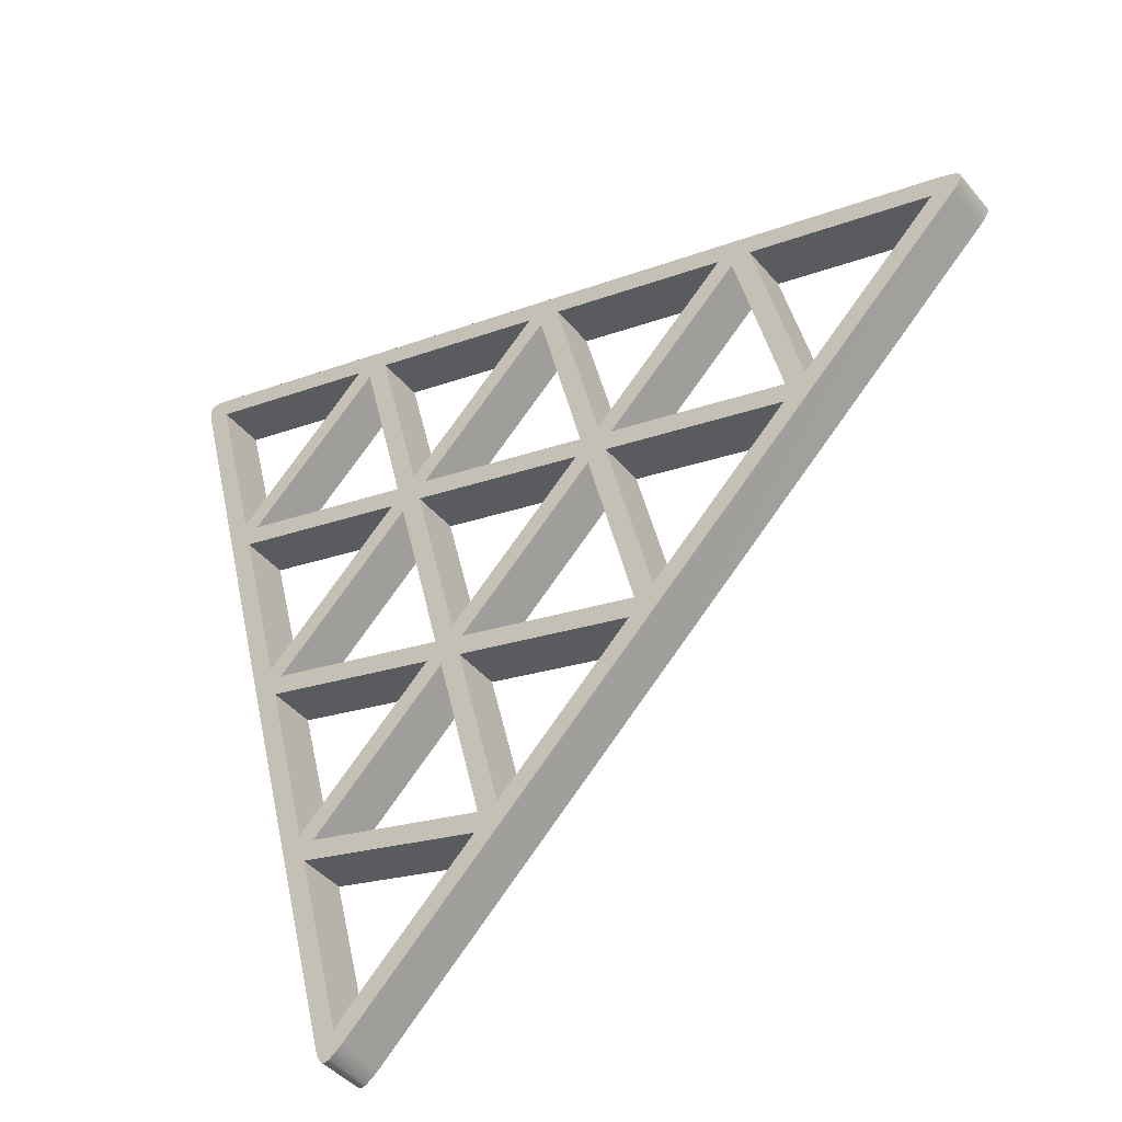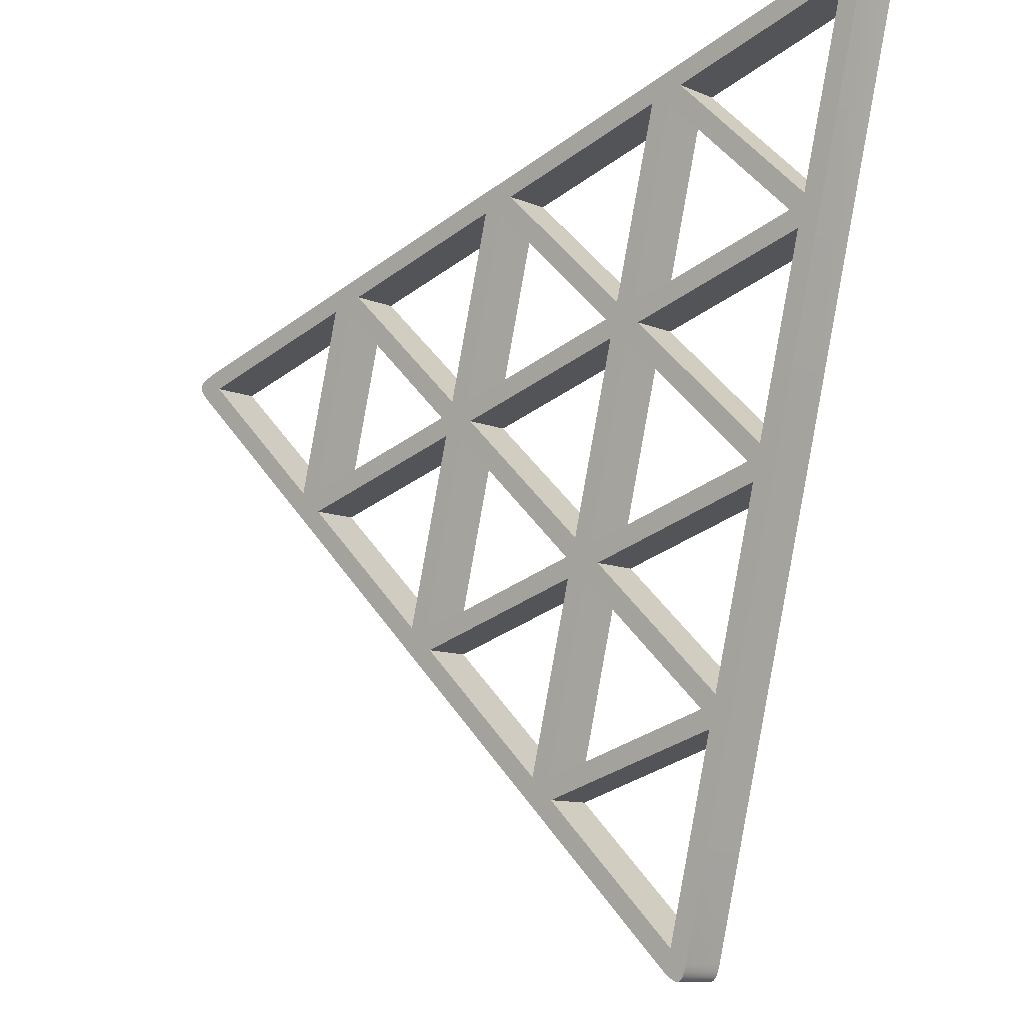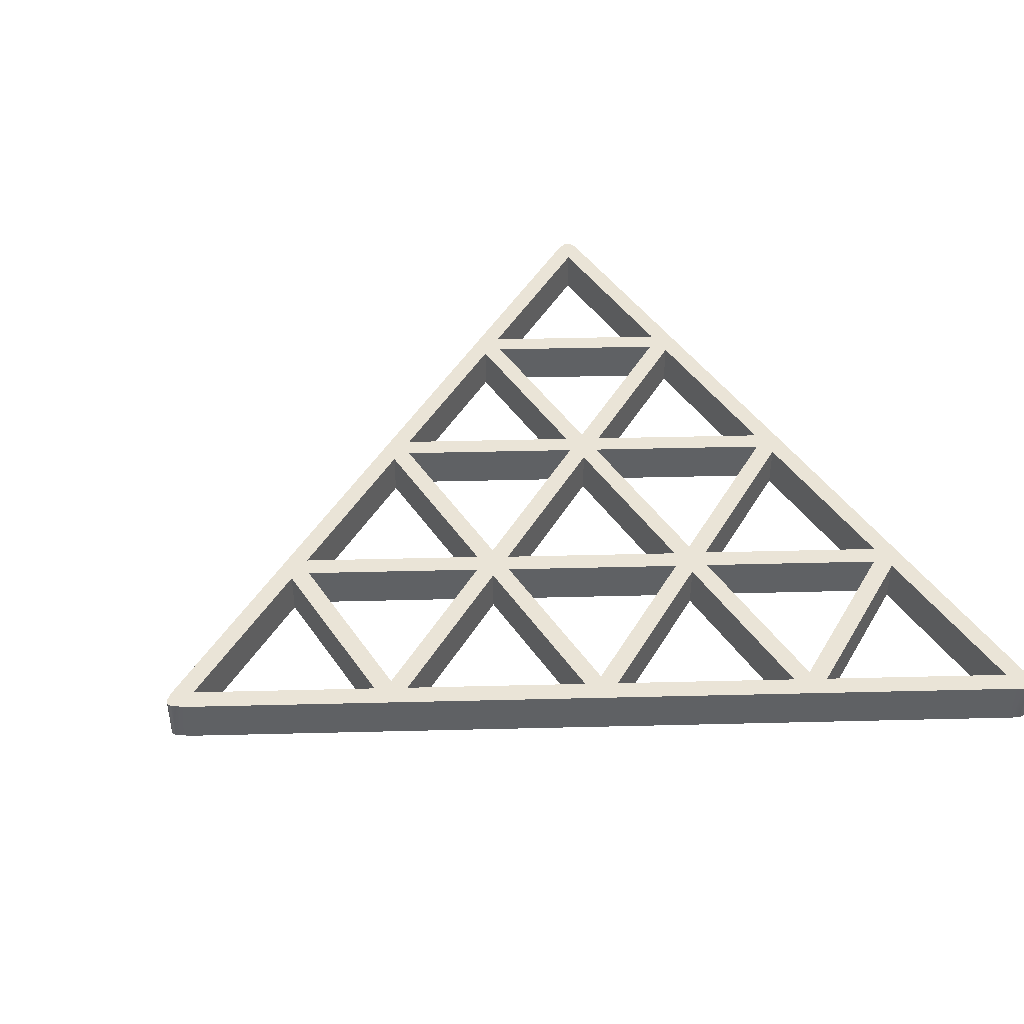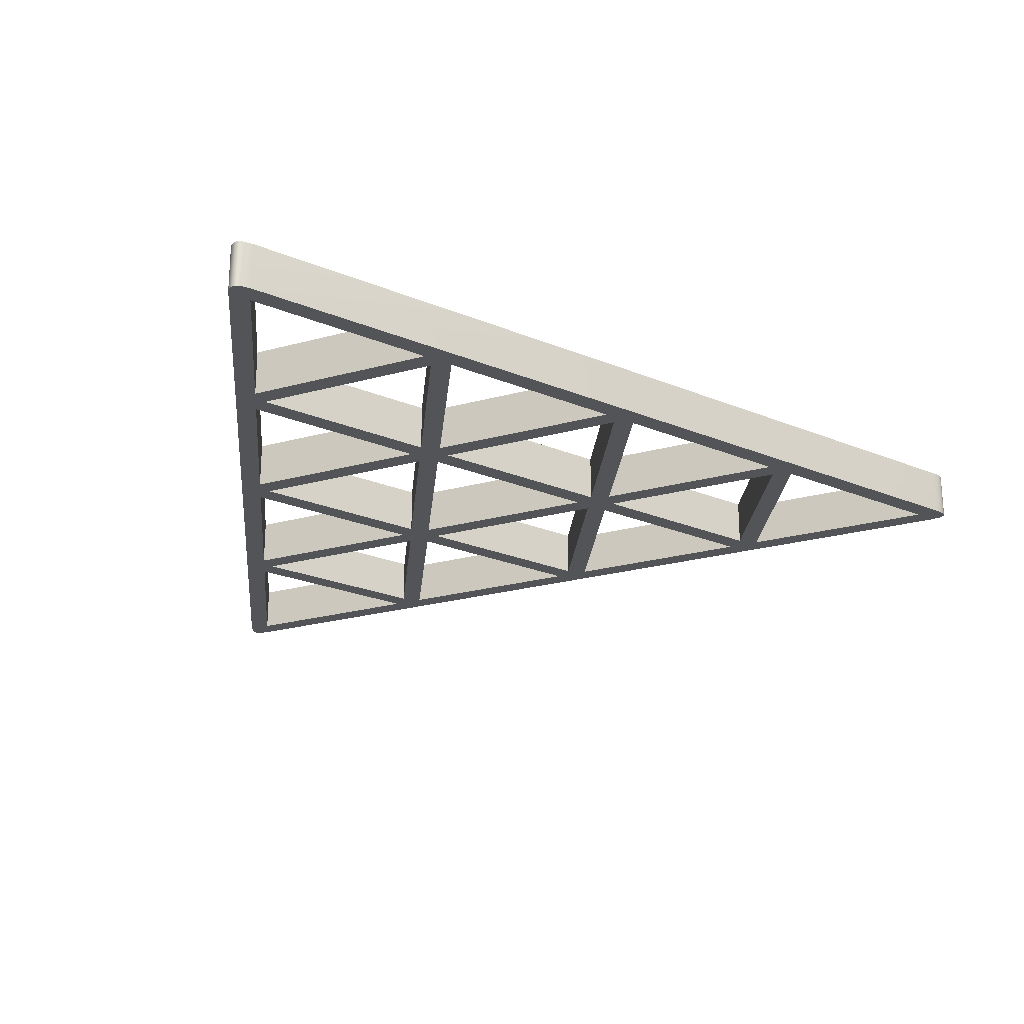
<metadata>
{"format":"obj","ext":"obj","renderer":"f3d","projection":"perspective","resolution":1024,"background":"white","views":[{"elev":-42.8,"azim":36.4,"up":"+Y"},{"elev":-10.2,"azim":-137.0,"up":"+Y"},{"elev":43.9,"azim":162.3,"up":"+Z"},{"elev":-23.6,"azim":-111.2,"up":"+Z"}]}
</metadata>
<code>
o Object_5
v 0.3715 1.746 -0.1554
v -0.2257 1.918 -0.1554
v -0.2257 1.918 0
v 0.2227 2.349 -0.1554
v 0.3715 1.746 -0.1554
v 0.3715 1.746 0
v -0.2257 1.918 -0.1554
v 0.2227 2.349 -0.1554
v 0.2227 2.349 0
v -0.06491 1.124 -0.1554
v 0.5337 0.9519 -0.1554
v 0.5337 0.9519 0
v 0.08431 0.5199 -0.1554
v -0.06491 1.124 -0.1554
v -0.06491 1.124 0
v 0.5337 0.9519 -0.1554
v 0.08431 0.5199 -0.1554
v 0.08431 0.5199 0
v -0.2724 1.965 -0.1554
v -0.4219 2.57 -0.1554
v -0.4219 2.57 0
v 0.177 2.397 -0.1554
v -0.2724 1.965 -0.1554
v -0.2724 1.965 0
v -0.4219 2.57 -0.1554
v 0.177 2.397 -0.1554
v 0.177 2.397 0
v -0.6362 0.7256 -0.1554
v -0.7862 1.332 -0.1554
v -0.7862 1.332 0
v -0.1863 1.159 -0.1554
v -0.6362 0.7256 -0.1554
v -0.6362 0.7256 0
v -0.7862 1.332 -0.1554
v -0.1863 1.159 -0.1554
v -0.1863 1.159 0
v 0.9343 2.146 -0.1554
v 1.084 1.539 -0.1554
v 1.084 1.539 0
v 0.484 1.712 -0.1554
v 0.9343 2.146 -0.1554
v 0.9343 2.146 0
v 1.084 1.539 -0.1554
v 0.484 1.712 -0.1554
v 0.484 1.712 0
v -0.3367 1.949 -0.1554
v -0.9372 2.121 -0.1554
v -0.9372 2.121 0
v -0.4864 2.555 -0.1554
v -0.3367 1.949 -0.1554
v -0.3367 1.949 0
v -0.9372 2.121 -0.1554
v -0.4864 2.555 -0.1554
v -0.4864 2.555 0
v 0.01753 0.5132 -0.1554
v -0.5828 0.6854 -0.1554
v -0.5828 0.6854 0
v -0.1319 1.12 -0.1554
v 0.01753 0.5132 -0.1554
v 0.01753 0.5132 0
v -0.5828 0.6854 -0.1554
v -0.1319 1.12 -0.1554
v -0.1319 1.12 0
v -0.2447 1.854 -0.1554
v 0.3552 1.682 -0.1554
v 0.3552 1.682 0
v -0.09532 1.248 -0.1554
v -0.2447 1.854 -0.1554
v -0.2447 1.854 0
v 0.3552 1.682 -0.1554
v -0.09532 1.248 -0.1554
v -0.09532 1.248 0
v 0.8878 2.193 -0.1554
v 0.4369 1.758 -0.1554
v 0.4369 1.758 0
v 0.2869 2.365 -0.1554
v 0.8878 2.193 -0.1554
v 0.8878 2.193 0
v 0.4369 1.758 -0.1554
v 0.2869 2.365 -0.1554
v 0.2869 2.365 0
v 0.9989 2.161 -0.1554
v 1.608 1.986 -0.1554
v 1.608 1.986 0
v 1.151 1.546 -0.1554
v 0.9989 2.161 -0.1554
v 0.9989 2.161 0
v 1.608 1.986 -0.1554
v 1.151 1.546 -0.1554
v 1.151 1.546 0
v -0.5333 2.602 -0.1554
v -0.9908 2.161 -0.1554
v -0.9908 2.161 0
v -1.143 2.777 -0.1554
v -0.5333 2.602 -0.1554
v -0.5333 2.602 0
v -0.9908 2.161 -0.1554
v -1.143 2.777 -0.1554
v -1.143 2.777 0
v 0.5521 1.016 -0.1554
v -0.05822 1.191 -0.1554
v -0.05822 1.191 0
v 0.3994 1.633 -0.1554
v 0.5521 1.016 -0.1554
v 0.5521 1.016 0
v -0.05822 1.191 -0.1554
v 0.3994 1.633 -0.1554
v 0.3994 1.633 0
v 1.075 1.473 -0.1554
v 0.6162 1.031 -0.1554
v 0.6162 1.031 0
v 0.464 1.648 -0.1554
v 1.075 1.473 -0.1554
v 1.075 1.473 0
v 0.6162 1.031 -0.1554
v 0.464 1.648 -0.1554
v 0.464 1.648 0
v -0.3553 1.885 -0.1554
v -0.8135 1.444 -0.1554
v -0.8135 1.444 0
v -0.9659 2.06 -0.1554
v -0.3553 1.885 -0.1554
v -0.3553 1.885 0
v -0.8135 1.444 -0.1554
v -0.9659 2.06 -0.1554
v -0.9659 2.06 0
v -0.3091 1.837 -0.1554
v -0.1567 1.22 -0.1554
v -0.1567 1.22 0
v -0.7677 1.396 -0.1554
v -0.3091 1.837 -0.1554
v -0.3091 1.837 0
v -0.1567 1.22 -0.1554
v -0.7677 1.396 -0.1554
v -0.7677 1.396 0
v 0.008379 0.4469 -0.1554
v -0.4568 -0.000996 -0.1554
v -0.4568 -0.000996 0
v -0.6114 0.6247 -0.1554
v 0.008379 0.4469 -0.1554
v 0.008379 0.4469 0
v -0.4568 -0.000996 -0.1554
v -0.6114 0.6247 -0.1554
v -0.6114 0.6247 0
v -1.147 2.847 -0.1554
v -1.181 2.856 -0.1554
v -1.181 2.856 0
v 1.646 2.044 -0.1554
v -1.147 2.847 0
v 1.693 2.025 -0.1554
v 1.646 2.044 0
v 1.702 2.016 -0.1554
v 1.693 2.025 0
v 1.705 2.01 -0.1554
v 1.702 2.016 0
v 1.705 2.003 -0.1554
v 1.705 2.01 0
v 1.703 1.993 -0.1554
v 1.705 2.003 0
v 1.691 1.975 -0.1554
v 1.703 1.993 0
v 1.669 1.953 -0.1554
v 1.691 1.975 0
v -0.4223 -0.05963 -0.1554
v 1.669 1.953 0
v -0.4324 -0.06924 -0.1554
v -0.4223 -0.05963 0
v -0.4653 -0.09321 -0.1554
v -0.4324 -0.06924 0
v -0.4765 -0.09642 -0.1554
v -0.4653 -0.09321 0
v -0.4847 -0.09581 -0.1554
v -0.4765 -0.09642 0
v -0.492 -0.09215 -0.1554
v -0.4847 -0.09581 0
v -0.4996 -0.08371 -0.1554
v -0.492 -0.09215 0
v -0.5074 -0.06821 -0.1554
v -0.4996 -0.08371 0
v -0.514 -0.0465 -0.1554
v -0.5074 -0.06821 0
v -0.5986 0.295 -0.1554
v -0.514 -0.0465 0
v -0.8664 1.373 -0.1554
v -0.5986 0.295 0
v -1.215 2.794 -0.1554
v -0.8664 1.373 0
v -1.219 2.829 -0.1554
v -1.215 2.794 0
v -1.216 2.841 -0.1554
v -1.219 2.829 0
v -1.211 2.848 -0.1554
v -1.216 2.841 0
v -1.205 2.852 -0.1554
v -1.211 2.848 0
v -1.194 2.856 -0.1554
v -1.205 2.852 0
v -1.181 2.856 -0.1554
v -1.194 2.856 0
v -1.215 2.794 0
v -1.147 2.847 0
v -1.181 2.856 0
v -1.219 2.829 0
v -1.194 2.856 0
v 0.177 2.397 0
v 1.646 2.044 0
v -0.4219 2.57 0
v -0.5333 2.602 0
v -1.143 2.777 0
v 1.691 1.975 0
v 1.693 2.025 0
v 1.608 1.986 0
v 0.9989 2.161 0
v 0.8878 2.193 0
v 0.2869 2.365 0
v 1.703 1.993 0
v 1.702 2.016 0
v 1.705 2.003 0
v 1.705 2.01 0
v 1.669 1.953 0
v 0.6162 1.031 0
v -0.4223 -0.05963 0
v 1.075 1.473 0
v 1.151 1.546 0
v 0.08431 0.5199 0
v 0.008379 0.4469 0
v 0.5337 0.9519 0
v -0.4568 -0.000996 0
v -0.4324 -0.06924 0
v -0.5074 -0.06821 0
v -0.4653 -0.09321 0
v -0.514 -0.0465 0
v -0.4996 -0.08371 0
v -0.4765 -0.09642 0
v -0.492 -0.09215 0
v -0.4847 -0.09581 0
v -0.5986 0.295 0
v -0.6362 0.7256 0
v -0.8664 1.373 0
v -0.6114 0.6247 0
v -0.7677 1.396 0
v -0.8135 1.444 0
v -0.7862 1.332 0
v -0.9659 2.06 0
v -0.9908 2.161 0
v -1.205 2.852 0
v -1.216 2.841 0
v -1.211 2.848 0
v 0.2227 2.349 0
v -0.2257 1.918 0
v -0.2447 1.854 0
v 0.3715 1.746 0
v -0.2724 1.965 0
v 0.3552 1.682 0
v 0.4369 1.758 0
v 0.5521 1.016 0
v -0.06491 1.124 0
v -0.05822 1.191 0
v 0.01753 0.5132 0
v -0.1319 1.12 0
v -0.3367 1.949 0
v -0.4864 2.555 0
v -0.1863 1.159 0
v -0.5828 0.6854 0
v -0.1567 1.22 0
v 1.084 1.539 0
v 0.464 1.648 0
v 0.484 1.712 0
v 0.9343 2.146 0
v -0.9372 2.121 0
v -0.3553 1.885 0
v -0.3091 1.837 0
v 0.3994 1.633 0
v -0.09532 1.248 0
v -1.219 2.829 -0.1554
v -1.205 2.852 -0.1554
v -1.194 2.856 -0.1554
v -1.181 2.856 -0.1554
v -1.216 2.841 -0.1554
v -1.211 2.848 -0.1554
v -1.215 2.794 -0.1554
v -0.9659 2.06 -0.1554
v -0.8664 1.373 -0.1554
v -0.9908 2.161 -0.1554
v -1.143 2.777 -0.1554
v -1.147 2.847 -0.1554
v -0.6362 0.7256 -0.1554
v -0.5986 0.295 -0.1554
v -0.7862 1.332 -0.1554
v -0.7677 1.396 -0.1554
v -0.8135 1.444 -0.1554
v -0.4568 -0.000996 -0.1554
v -0.514 -0.0465 -0.1554
v -0.6114 0.6247 -0.1554
v -0.4324 -0.06924 -0.1554
v -0.5074 -0.06821 -0.1554
v -0.4653 -0.09321 -0.1554
v -0.4996 -0.08371 -0.1554
v -0.4765 -0.09642 -0.1554
v -0.492 -0.09215 -0.1554
v -0.4847 -0.09581 -0.1554
v -0.4223 -0.05963 -0.1554
v 0.6162 1.031 -0.1554
v 1.669 1.953 -0.1554
v 0.5337 0.9519 -0.1554
v 0.08431 0.5199 -0.1554
v 0.008379 0.4469 -0.1554
v 1.608 1.986 -0.1554
v 1.691 1.975 -0.1554
v 1.151 1.546 -0.1554
v 1.075 1.473 -0.1554
v 1.693 2.025 -0.1554
v 1.703 1.993 -0.1554
v 1.646 2.044 -0.1554
v 1.702 2.016 -0.1554
v 1.705 2.003 -0.1554
v 1.705 2.01 -0.1554
v 0.177 2.397 -0.1554
v 0.2869 2.365 -0.1554
v 0.8878 2.193 -0.1554
v 0.9989 2.161 -0.1554
v -0.5333 2.602 -0.1554
v -0.4219 2.57 -0.1554
v 0.3715 1.746 -0.1554
v 0.2227 2.349 -0.1554
v -0.2257 1.918 -0.1554
v 0.4369 1.758 -0.1554
v -0.2447 1.854 -0.1554
v 0.3552 1.682 -0.1554
v -0.2724 1.965 -0.1554
v 0.01753 0.5132 -0.1554
v -0.06491 1.124 -0.1554
v 0.5521 1.016 -0.1554
v -0.05822 1.191 -0.1554
v -0.1319 1.12 -0.1554
v -0.3367 1.949 -0.1554
v -0.4864 2.555 -0.1554
v -0.1567 1.22 -0.1554
v -0.1863 1.159 -0.1554
v -0.5828 0.6854 -0.1554
v 0.9343 2.146 -0.1554
v 0.484 1.712 -0.1554
v 0.464 1.648 -0.1554
v 1.084 1.539 -0.1554
v -0.9372 2.121 -0.1554
v -0.3091 1.837 -0.1554
v -0.3553 1.885 -0.1554
v 0.3994 1.633 -0.1554
v -0.09532 1.248 -0.1554
v 0.3715 1.746 0
v 0.2227 2.349 0
v -0.2257 1.918 0
v -0.06491 1.124 0
v 0.08431 0.5199 0
v 0.5337 0.9519 0
v -0.2724 1.965 0
v 0.177 2.397 0
v -0.4219 2.57 0
v -0.6362 0.7256 0
v -0.1863 1.159 0
v -0.7862 1.332 0
v 0.9343 2.146 0
v 0.484 1.712 0
v 1.084 1.539 0
v -0.3367 1.949 0
v -0.4864 2.555 0
v -0.9372 2.121 0
v 0.01753 0.5132 0
v -0.1319 1.12 0
v -0.5828 0.6854 0
v -0.2447 1.854 0
v -0.09532 1.248 0
v 0.3552 1.682 0
v 0.8878 2.193 0
v 0.2869 2.365 0
v 0.4369 1.758 0
v 0.9989 2.161 0
v 1.151 1.546 0
v 1.608 1.986 0
v -0.5333 2.602 0
v -1.143 2.777 0
v -0.9908 2.161 0
v 0.5521 1.016 0
v 0.3994 1.633 0
v -0.05822 1.191 0
v 1.075 1.473 0
v 0.464 1.648 0
v 0.6162 1.031 0
v -0.3553 1.885 0
v -0.9659 2.06 0
v -0.8135 1.444 0
v -0.3091 1.837 0
v -0.7677 1.396 0
v -0.1567 1.22 0
v 0.008379 0.4469 0
v -0.6114 0.6247 0
v -0.4568 -0.000996 0
v -1.181 2.856 0
f 1 2 3
f 4 5 6
f 7 8 9
f 10 11 12
f 13 14 15
f 16 17 18
f 19 20 21
f 22 23 24
f 25 26 27
f 28 29 30
f 31 32 33
f 34 35 36
f 37 38 39
f 40 41 42
f 43 44 45
f 46 47 48
f 49 50 51
f 52 53 54
f 55 56 57
f 58 59 60
f 61 62 63
f 64 65 66
f 67 68 69
f 70 71 72
f 73 74 75
f 76 77 78
f 79 80 81
f 82 83 84
f 85 86 87
f 88 89 90
f 91 92 93
f 94 95 96
f 97 98 99
f 100 101 102
f 103 104 105
f 106 107 108
f 109 110 111
f 112 113 114
f 115 116 117
f 118 119 120
f 121 122 123
f 124 125 126
f 127 128 129
f 130 131 132
f 133 134 135
f 136 137 138
f 139 140 141
f 142 143 144
f 145 146 147
f 148 145 149
f 150 148 151
f 152 150 153
f 154 152 155
f 156 154 157
f 158 156 159
f 160 158 161
f 162 160 163
f 164 162 165
f 166 164 167
f 168 166 169
f 170 168 171
f 172 170 173
f 174 172 175
f 176 174 177
f 178 176 179
f 180 178 181
f 182 180 183
f 184 182 185
f 186 184 187
f 188 186 189
f 190 188 191
f 192 190 193
f 194 192 195
f 196 194 197
f 198 196 199
f 200 201 202
f 203 200 202
f 204 203 202
f 205 206 201
f 207 205 201
f 208 207 201
f 209 208 201
f 200 209 201
f 210 211 206
f 212 210 206
f 213 212 206
f 214 213 206
f 215 214 206
f 205 215 206
f 216 217 211
f 210 216 211
f 218 219 217
f 216 218 217
f 212 220 210
f 221 222 220
f 223 221 220
f 224 223 220
f 212 224 220
f 225 226 222
f 227 225 222
f 221 227 222
f 228 229 222
f 226 228 222
f 230 231 229
f 232 230 229
f 228 232 229
f 233 234 231
f 230 233 231
f 235 236 234
f 233 235 234
f 228 237 232
f 238 239 237
f 240 238 237
f 228 240 237
f 241 242 239
f 243 241 239
f 238 243 239
f 244 200 239
f 242 244 239
f 245 209 200
f 244 245 200
f 246 247 203
f 204 246 203
f 246 248 247
f 249 205 250
f 251 252 250
f 253 251 250
f 205 253 250
f 254 255 252
f 251 254 252
f 215 249 252
f 255 215 252
f 215 205 249
f 221 256 227
f 256 257 227
f 256 258 257
f 259 225 257
f 260 259 257
f 258 260 257
f 259 226 225
f 261 253 207
f 262 261 207
f 208 262 207
f 261 251 253
f 263 241 243
f 264 263 238
f 240 264 238
f 260 265 263
f 264 260 263
f 265 241 263
f 223 224 266
f 267 223 266
f 268 267 266
f 213 269 266
f 224 213 266
f 214 268 269
f 213 214 269
f 255 267 268
f 214 255 268
f 262 208 270
f 271 261 270
f 244 271 270
f 245 244 270
f 208 245 270
f 272 251 261
f 271 272 261
f 226 259 264
f 240 226 264
f 258 265 260
f 267 255 254
f 273 267 254
f 274 273 254
f 272 274 251
f 258 273 274
f 265 258 274
f 272 265 274
f 267 273 256
f 221 267 256
f 241 271 242
f 241 272 271
f 275 276 277
f 278 275 277
f 279 280 276
f 275 279 276
f 278 281 275
f 282 283 281
f 284 282 281
f 285 284 281
f 286 285 281
f 278 286 281
f 287 288 283
f 289 287 283
f 290 289 283
f 291 290 283
f 282 291 283
f 292 293 288
f 294 292 288
f 287 294 288
f 295 296 293
f 292 295 293
f 297 298 296
f 295 297 296
f 299 300 298
f 297 299 298
f 299 301 300
f 292 302 295
f 303 304 302
f 305 303 302
f 306 305 302
f 307 306 302
f 292 307 302
f 308 309 304
f 310 308 304
f 311 310 304
f 303 311 304
f 312 313 309
f 314 312 309
f 308 314 309
f 315 316 313
f 312 315 313
f 315 317 316
f 318 286 314
f 319 318 314
f 320 319 314
f 321 320 314
f 308 321 314
f 322 285 286
f 323 322 286
f 318 323 286
f 319 324 325
f 318 319 325
f 326 318 325
f 319 327 324
f 328 326 324
f 329 328 324
f 327 329 324
f 330 318 326
f 328 330 326
f 331 332 306
f 307 331 306
f 333 305 332
f 334 333 332
f 335 334 332
f 331 335 332
f 333 303 305
f 336 323 330
f 328 336 330
f 337 322 323
f 336 337 323
f 338 335 339
f 290 338 339
f 289 290 339
f 340 287 339
f 335 340 339
f 340 294 287
f 320 341 342
f 327 320 342
f 343 327 342
f 344 343 342
f 321 344 341
f 320 321 341
f 321 310 344
f 311 343 344
f 310 311 344
f 345 322 337
f 328 346 336
f 347 345 336
f 346 347 336
f 284 322 345
f 282 284 345
f 347 282 345
f 338 334 335
f 307 340 331
f 307 294 340
f 348 334 349
f 329 348 349
f 346 328 349
f 338 346 349
f 334 338 349
f 343 348 329
f 327 343 329
f 343 333 348
f 343 303 333
f 290 291 347
f 346 290 347
f 350 1 3
f 351 4 6
f 352 7 9
f 353 10 12
f 354 13 15
f 355 16 18
f 356 19 21
f 357 22 24
f 358 25 27
f 359 28 30
f 360 31 33
f 361 34 36
f 362 37 39
f 363 40 42
f 364 43 45
f 365 46 48
f 366 49 51
f 367 52 54
f 368 55 57
f 369 58 60
f 370 61 63
f 371 64 66
f 372 67 69
f 373 70 72
f 374 73 75
f 375 76 78
f 376 79 81
f 377 82 84
f 378 85 87
f 379 88 90
f 380 91 93
f 381 94 96
f 382 97 99
f 383 100 102
f 384 103 105
f 385 106 108
f 386 109 111
f 387 112 114
f 388 115 117
f 389 118 120
f 390 121 123
f 391 124 126
f 392 127 129
f 393 130 132
f 394 133 135
f 395 136 138
f 396 139 141
f 397 142 144
f 149 145 147
f 151 148 149
f 153 150 151
f 155 152 153
f 157 154 155
f 159 156 157
f 161 158 159
f 163 160 161
f 165 162 163
f 167 164 165
f 169 166 167
f 171 168 169
f 173 170 171
f 175 172 173
f 177 174 175
f 179 176 177
f 181 178 179
f 183 180 181
f 185 182 183
f 187 184 185
f 189 186 187
f 191 188 189
f 193 190 191
f 195 192 193
f 197 194 195
f 199 196 197
f 398 198 199

</code>
